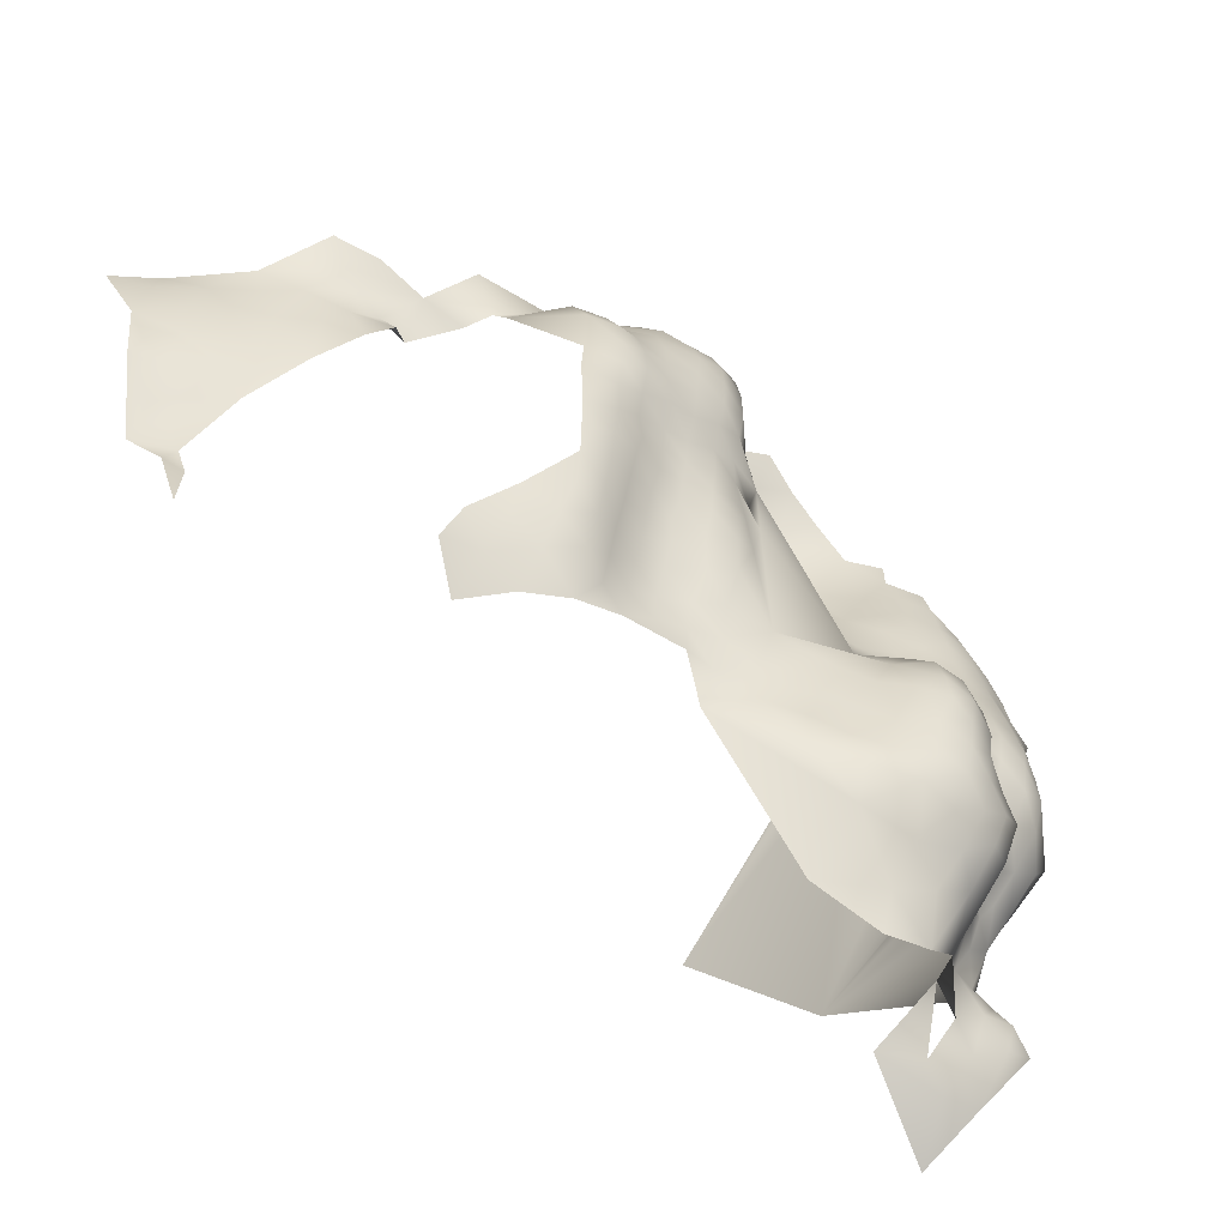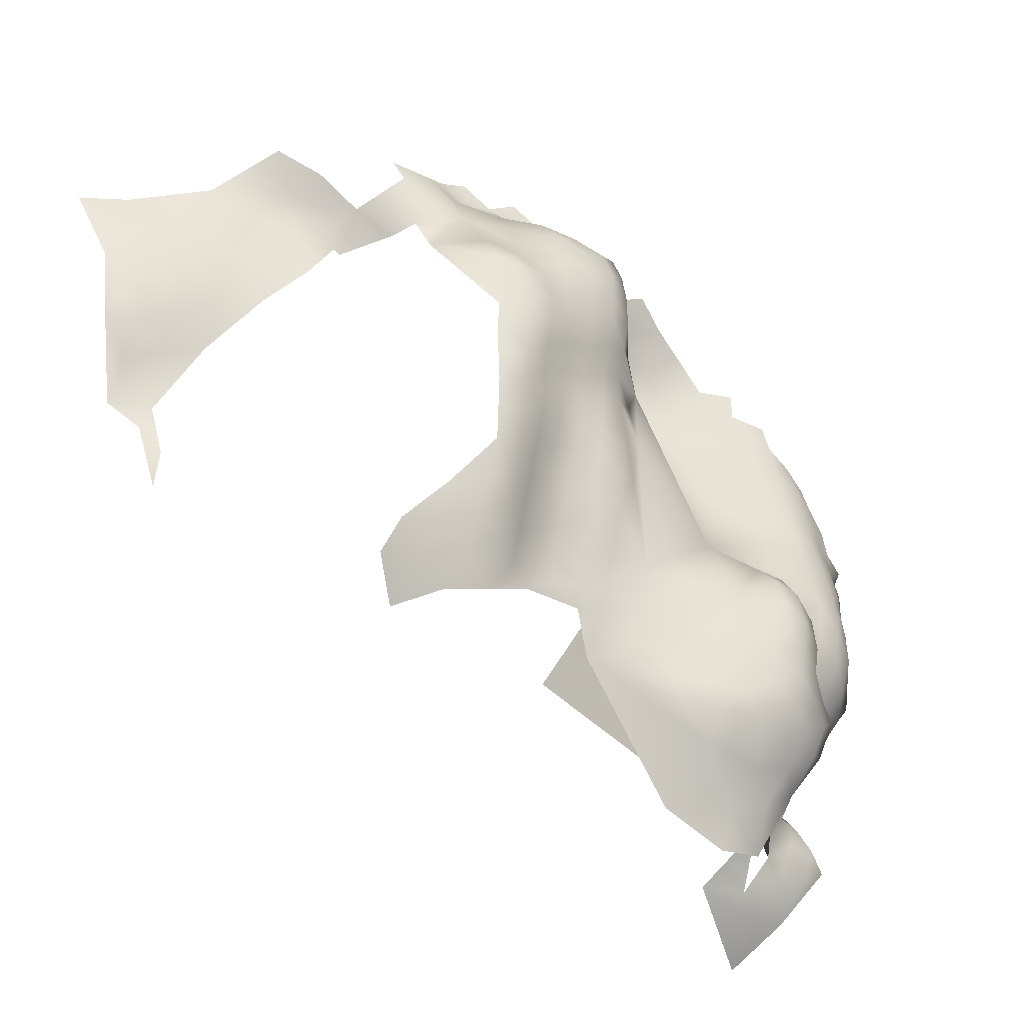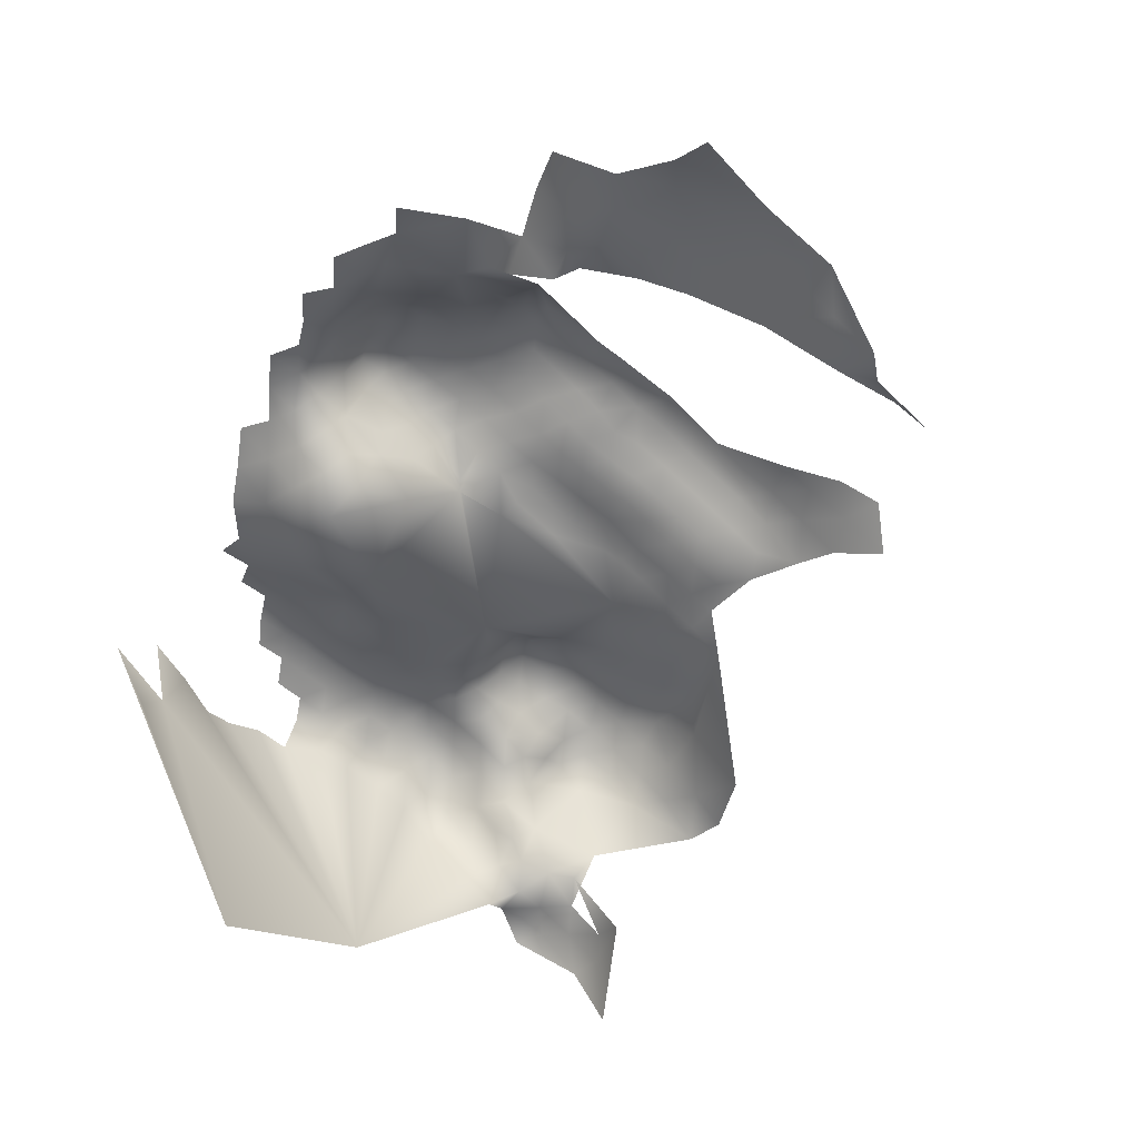
<metadata>
{"format":"obj","ext":"obj","renderer":"f3d","projection":"perspective","resolution":1024,"background":"white","views":[{"elev":-54.3,"azim":-54.2,"up":"+Y"},{"elev":-33.9,"azim":-57.9,"up":"+Y"},{"elev":-69.4,"azim":-130.6,"up":"+Z"}]}
</metadata>
<code>
v -462 218.8 329.4
v -462.4 224.3 322.8
v -465.6 226.7 321.2
v -468.9 225.2 319.9
v -465.7 223 321.4
v -459.1 226.5 324.6
v -459.5 222.5 324.6
v -456 224.2 326.5
v -464.4 219.7 326.2
v -449.5 224.3 329.4
v -453 222.7 328.2
v -450 220.4 329.4
v -452.5 218.9 331.1
v -449.1 216.9 330.4
v -445.9 217.9 329.5
v -445.9 222 330.6
v -442.4 219.3 331
v -438.9 221.1 332.7
v -442.5 214.9 328.8
v -438.7 216.4 330.6
v -438.8 212.1 327.6
v -434 213.1 330.3
v -434.7 218.4 332.8
v -430.6 216.1 333.3
v -442.9 210.7 326.6
v -439.5 206.8 325.3
v -434.7 208.2 327.1
v -445.9 213.8 328.6
v -472.5 223.1 320.4
v -475.6 225.3 316.7
v -448.9 212.6 331.1
v -457.5 220.1 328.6
v -468.7 221.6 321.6
v -420.2 207.7 340.4
v -420.2 204.1 341.3
v -417 202.4 342.2
v -423.3 205.2 338.8
v -423.6 201.6 339.3
v -420.3 200.3 341.8
v -423.6 198.1 340.2
v -420.2 196.5 342.6
v -417 198.6 343.3
v -417.1 194.9 343.8
v -413.9 196.7 343.7
v -413.9 200.3 342.7
v -413.9 193.1 344.3
v -410.7 194.8 343.7
v -417.1 191.2 344.6
v -413.8 189.5 344.8
v -410.7 191.2 344.3
v -420.3 192.7 343.1
v -417 187.7 345.4
v -420.3 189 344
v -405.2 193.2 340.4
v -423.5 194.2 340.6
v -426.7 195.8 337.9
v -426 191.7 338.8
v -423.2 190.2 341.3
v -410.7 187.6 344.7
v -413.8 185.9 345.8
v -410.8 184 345.5
v -407.4 184.9 342
v -407.9 189.5 344.5
v -410.9 180.3 345.5
v -407.9 180.7 342.2
v -413.8 182.2 346.5
v -426.5 199.3 337.6
v -405.1 188.9 341.2
v -420.3 185.4 344.9
v -417 184 346.3
v -424.5 185.9 341.8
v -408.1 206 332.6
v -417 180.3 347.1
v -413.9 178.6 346.8
v -420.2 181.8 346
v -423.1 183.1 344.2
v -423.4 179.5 345.1
v -426.6 180.7 342.8
v -426.4 177.2 344.3
v -423.5 175.3 345.7
v -426.4 173.7 346.2
v -423.6 170.9 345.3
v -420.6 173 346.6
v -420.2 177.4 346.8
v -420.7 168.5 345.5
v -417.4 170.6 347.3
v -417.4 174.6 347.7
v -417.5 166.1 345.1
v -414.1 167.8 346.2
v -414.2 171.9 347.4
v -414.1 175.5 347.3
v -411.2 173.5 346
v -411.2 169.6 345.6
v -429.5 175.5 345.3
v -429.8 177.7 342.3
v -432.8 176.3 343.2
v -432.8 174.4 347.2
v -429.6 172.6 347.6
v -426.5 170.1 346.9
v -414.2 163.6 343
v -410.7 166 343.9
v -408.2 171.2 341.6
v -420.6 164.2 344.3
v -410.9 161.6 340.2
v -407.4 165.9 339.2
v -408.1 161 334.6
v -423.7 166.6 345.2
v -408.2 175.7 342
v -432.8 171.4 349.3
v -429.6 169.3 349.4
v -426.6 203.4 335.8
v -430.3 204.3 331.3
v -434.9 197.3 330.5
v -411.1 177 345.8
v -416.9 177.4 347.8
v -405.2 197.4 336.6
v -429.3 197.6 334.8
v -408.8 179 345
v -426.7 166.7 347.9
v -429.8 165.1 350
v -426.3 163 347.2
v -427.2 159.4 349
v -430.4 161.5 349.8
v -430.6 157.7 349.4
v -434 159.4 349.6
v -434.1 155.4 348.8
v -430.8 153.7 348.3
v -427.3 155.8 349
v -424.1 157.7 348.6
v -423.7 153.7 346.4
v -427.8 151.9 347.5
v -424.3 160.1 346.6
v -433.7 163.2 350
v -437.6 157 347.6
v -437.3 161.5 348.2
v -441 159.7 345.1
v -440.9 155.3 345.2
v -444.1 156.5 342
v -443.2 152.7 342.6
v -447.3 154.9 339
v -441.8 149.3 340.7
v -438.2 152.6 345.9
v -444.5 161.6 341.7
v -447.1 158.5 339.1
v -447.9 162 338.5
v -450.9 159.8 335.9
v -423.6 208.9 337.7
v -444.2 206.8 325.8
v -446.4 209.8 327.6
v -434.2 151.5 346.9
v -431 149.5 345.7
v -409.3 216.1 325.3
v -452.2 215.9 333.4
v -427.6 147.6 344
v -442.1 165.2 344.3
v -455.8 218 331.5
v -454.3 214.9 336.7
v -457.3 216.4 334.5
v -457.5 213.6 337
v -460.9 214.9 334.8
v -460.8 211.5 336.6
v -457.4 210 338.2
v -461 207.9 337.7
v -457.5 206.2 338.5
v -454.2 208 338.5
v -454.3 211.7 337.9
v -454.2 204.2 338.6
v -457.7 202.3 338.4
v -454.3 200.3 337.9
v -457.8 198.5 337.7
v -454.2 196.6 337
v -450 196 337
v -451.3 201.2 336.8
v -457.7 194.5 336.8
v -453.9 192.7 336.9
v -449.1 195.2 335.4
v -451.8 209 336.3
v -461.3 196.2 336.9
v -461.2 192.4 335.9
v -457.7 190.6 336.8
v -465 194.8 336.4
v -464.8 191 335.3
v -468.7 192.6 335.4
v -468.5 189 334.8
v -464.6 187.7 334.9
v -467.7 185.9 334.7
v -464.7 184.1 334.6
v -461.3 185.7 335.1
v -461.4 181.7 334.8
v -458.1 183.2 336.4
v -468.7 196.3 336.1
v -472.1 194 335.4
v -472.1 198.2 335.3
v -471.8 202 335
v -475.4 195.3 332.9
v -468.9 199.9 336
v -469 203.3 335.2
v -465.5 198.1 336.6
v -465.5 201.8 336.5
v -475.7 191.4 332.7
v -472.2 190 335
v -465.4 205.5 336.2
v -469.1 206.6 333.6
v -472.4 204.8 333.4
v -474.8 187.8 334
v -471.9 185.9 334.7
v -474.8 202.8 332.7
v -472.9 207.6 329.7
v -475.2 205.8 331
v -465.2 209.4 335
v -469.1 210.2 331
v -477.8 206.5 324.3
v -461.5 200.2 337.5
v -475.9 183.8 333.2
v -472.1 181.8 334.3
v -474.5 180 333.6
v -475.3 175.8 332.5
v -471.8 177.4 333.8
v -475 171.3 331.8
v -471.8 173.4 333.1
v -471.8 169.3 332.2
v -468.6 170.8 331.9
v -468.6 174.7 332.9
v -468.6 178.6 333.7
v -465.1 173.1 332.6
v -465.1 176.8 333.2
v -465.1 169.3 331.7
v -461.6 171.6 332.7
v -461.6 175.6 333.7
v -461.7 167.5 331.8
v -468.5 167.1 331.2
v -465.1 165.4 330.9
v -457.9 173.7 335.3
v -458.2 168.9 333.7
v -465.1 180.5 333.9
v -468.5 182.8 334.5
v -462 178.7 334
v -461.7 163.9 331.5
v -458.3 165.1 332.9
v -468.4 163.3 330.3
v -471.7 164.8 330.9
v -455 170.5 335.7
v -455.2 173.8 336.4
v -454.8 165.9 334.8
v -454.9 161.8 333.6
v -451.2 163.8 336.5
v -449.7 170.3 337.6
v -447.6 165.1 338.8
v -458.4 178.6 335.7
v -465.1 161.5 330.3
v -461.4 204.2 337.7
v -475.4 167.1 330.3
v -479.1 164.7 327.3
v -475.4 162.5 328.5
v -475.4 157.7 325.6
v -471 158.9 328.9
v -454.6 184.8 337.4
v -454.8 180.9 337.3
v -454.5 176 337
v -451.9 182.1 337.3
v -458 186.6 336.6
v -455 188.2 337.1
v -444.7 167 341.5
v -446.2 200.4 329
v -479.8 159.9 324.8
v -482.8 163.4 324.9
v -465.9 213 332.4
v -468 214.1 329.2
v -472.2 214.4 325.4
v -451.6 212.3 335.1
v -435.6 175 345.5
v -435.7 172.4 347.9
v -439.7 170 345
v -436.1 168.9 348.9
v -439.2 165.5 347
v -436.1 165.2 349.4
v -433 167.3 350.2
v -476.4 212.5 321
v -449.7 189 336.9
v -460.5 217.5 331.7
v -482.3 212.6 316.2
v -492.5 216.8 311.4
v -478.9 218.1 320.8
v -481.4 207.2 313.3
v -488.6 211.1 311.5
v -487.7 215.1 314.4
v -492.4 212.2 308.8
v -492.4 208 308.3
v -488.2 206.3 311.3
v -484.9 208.3 312.5
v -496.1 211 304.4
v -495.9 206.3 304.9
v -499.5 205.9 301.1
v -497.7 202.4 303.3
v -494.3 201.5 306.6
v -500.9 200.3 300.6
v -503.7 203.8 297.4
v -504.6 198.2 296.5
v -500.8 195.2 300.5
v -497.4 197.4 303.8
v -503.4 193 297.9
v -500.9 190 299.4
v -497.5 192 302.6
v -497.8 186.7 300.1
v -494 188.1 303.9
v -494.3 194.4 305.8
v -490.5 195.5 309.3
v -506.1 207.9 292.4
v -502.1 208.5 296.8
v -490.7 202.3 309.8
v -487.6 200.2 313.4
v -504.4 188.7 297.5
v -500.5 184.7 297.5
v -500.6 179.4 295.7
v -496.3 180 298.7
v -498.2 176.2 298.8
v -497.3 172.2 301.7
v -420.9 160.1 344.9
v -416.9 159.6 339.8
v -463.9 216.2 332
v -484.1 158.8 323.1
v -480 154.3 321.7
v -497.4 167.6 301.2
v -452.3 188.5 336.8
v -458.3 161.7 332.8
v -479.2 168.9 328.4
v -435.3 148 343.4
v -431.4 145.3 342.4
v -423.1 212.6 337.4
v -409.7 211.7 332.1
v -407.7 207.7 324
v -407 207.3 317
v -435.5 143.6 339.9
v -434.9 139.1 338.1
v -430.1 139.6 340.4
v -429.4 191.4 336.1
v -461.2 188.8 335.5
v -451.3 205.5 336.6
v -449.5 202.7 332.8
v -407.9 210.1 319.4
v -426.8 212.3 334.5
v -448.1 206.7 329.6
v -441.8 142.6 334.6
v -405.6 200.9 334.4
v -423.2 162.9 345.1
v -408.8 168.2 344.2
v -454.6 157.3 331.8
v -449.6 207.6 333.3
v -436.1 180.3 339.1
v -463.6 213 334.8
v -484.1 205.7 314.3
v -477.7 210.7 318.2
v -417.5 161.6 342
v -418.1 156.6 339.7
v -411.8 157.4 337.5
v -415.9 152.4 335.6
v -408.1 156 333.5
v -411.5 153.7 335.1
v -414.4 155.8 336.9
v -414.2 160.3 340.2
v -411.1 149.8 335.8
v -414.6 147.3 334.4
v -418 149.7 334.5
v -419 143.3 327.2
v -411.3 144.9 334.1
v -415.1 143.1 330.9
v -411.9 140.9 330.5
v -408 141.1 332.3
v -408 146.9 336.4
v -407.7 150.2 337.2
v -407.9 153.7 335.3
v -404.5 148.3 337
v -420.8 148.6 338
v -408.3 136.5 325.3
v -415.3 158.2 338.9
v -402.3 171.4 312.1
v -403.4 189.6 294.7
f 319 354 375
f 42 44 45
f 61 65 62
f 198 196 191
f 47 46 50
f 74 73 115
f 61 62 59
f 48 49 46
f 33 4 29
f 52 60 49
f 52 49 48
f 193 191 196
f 47 44 46
f 60 59 49
f 60 61 59
f 50 46 49
f 188 337 185
f 114 74 91
f 101 346 93
f 46 43 48
f 44 43 46
f 115 87 91
f 115 91 74
f 64 118 65
f 42 43 44
f 165 166 162
f 64 74 114
f 70 60 52
f 319 375 360
f 59 50 49
f 70 73 66
f 74 66 73
f 94 98 81
f 204 194 197
f 204 197 203
f 199 196 198
f 121 132 345
f 162 163 164
f 59 62 63
f 59 63 50
f 271 272 97
f 194 196 197
f 161 160 350
f 92 114 91
f 92 91 90
f 53 52 48
f 109 97 272
f 103 107 345
f 41 43 42
f 109 98 97
f 165 162 164
f 165 164 167
f 187 188 185
f 64 66 74
f 114 118 64
f 114 108 118
f 279 176 175
f 199 197 196
f 345 318 103
f 108 114 92
f 108 92 102
f 122 124 128
f 98 109 110
f 99 81 98
f 192 191 193
f 126 124 125
f 168 167 164
f 337 188 261
f 39 36 35
f 186 187 185
f 60 66 61
f 60 70 66
f 169 168 170
f 75 73 70
f 86 87 83
f 82 107 85
f 51 43 41
f 69 52 53
f 51 53 48
f 51 48 43
f 69 75 70
f 69 70 52
f 76 69 71
f 284 290 351
f 166 159 162
f 64 65 61
f 64 61 66
f 176 172 171
f 176 171 175
f 157 159 166
f 276 277 274
f 123 133 125
f 240 231 241
f 127 124 126
f 84 87 115
f 237 226 229
f 237 235 226
f 183 191 192
f 161 163 162
f 161 162 159
f 261 190 257
f 261 257 262
f 280 320 160
f 39 41 42
f 209 207 204
f 77 76 78
f 189 235 237
f 122 128 129
f 240 250 232
f 240 232 231
f 171 174 175
f 94 97 98
f 369 372 370
f 375 359 355
f 193 196 194
f 169 167 168
f 181 198 191
f 360 353 319
f 360 100 353
f 250 238 232
f 123 125 124
f 76 77 75
f 76 75 69
f 123 124 122
f 42 45 36
f 42 36 39
f 257 258 260
f 11 12 10
f 219 221 220
f 189 187 235
f 93 346 102
f 93 102 92
f 230 232 238
f 127 128 124
f 228 225 227
f 228 227 230
f 180 175 174
f 205 206 201
f 223 225 226
f 223 226 224
f 79 81 80
f 79 94 81
f 201 184 183
f 350 320 267
f 350 160 320
f 187 236 235
f 187 186 236
f 220 218 217
f 220 217 219
f 232 230 227
f 235 224 226
f 15 12 14
f 239 238 325
f 122 129 132
f 184 186 185
f 145 248 246
f 160 159 158
f 160 161 159
f 78 79 77
f 133 277 276
f 3 5 2
f 182 184 185
f 182 183 184
f 142 134 137
f 213 178 170
f 214 216 215
f 15 16 12
f 229 226 225
f 229 225 228
f 231 227 222
f 231 232 227
f 202 197 199
f 83 87 84
f 83 84 80
f 207 194 204
f 357 358 371
f 171 169 170
f 249 189 237
f 201 183 192
f 77 79 80
f 77 80 84
f 190 261 188
f 174 170 178
f 174 171 170
f 109 272 274
f 135 133 276
f 121 122 132
f 132 318 345
f 169 172 173
f 169 171 172
f 40 41 39
f 285 289 290
f 16 10 12
f 99 98 110
f 93 90 89
f 93 92 90
f 101 105 346
f 87 90 91
f 87 86 90
f 216 217 218
f 251 164 163
f 202 203 197
f 251 168 164
f 95 94 79
f 17 16 15
f 168 213 170
f 168 251 213
f 338 177 165
f 338 165 167
f 84 75 77
f 239 234 230
f 239 230 238
f 188 187 189
f 188 189 190
f 221 231 222
f 354 359 375
f 337 179 182
f 337 182 185
f 179 180 174
f 179 174 178
f 131 128 127
f 67 56 40
f 67 40 38
f 200 205 201
f 4 33 5
f 4 5 3
f 56 55 40
f 38 40 39
f 135 125 133
f 130 128 131
f 130 129 128
f 13 14 12
f 280 160 158
f 109 277 110
f 109 274 277
f 342 348 339
f 57 55 56
f 57 58 55
f 84 115 73
f 84 73 75
f 248 247 246
f 228 230 234
f 247 242 244
f 353 103 318
f 337 180 179
f 270 153 157
f 270 157 166
f 218 223 224
f 218 220 223
f 153 14 13
f 153 31 14
f 224 235 236
f 360 375 355
f 85 107 103
f 85 103 88
f 218 215 216
f 214 206 205
f 214 215 206
f 246 247 244
f 210 203 202
f 7 6 2
f 19 28 25
f 19 25 21
f 19 15 28
f 82 81 99
f 89 90 86
f 55 41 40
f 55 51 41
f 222 227 225
f 222 225 223
f 117 56 67
f 234 239 244
f 234 244 242
f 173 167 169
f 173 338 167
f 365 361 362
f 249 259 258
f 101 93 89
f 85 83 82
f 85 86 83
f 261 262 180
f 261 180 337
f 348 177 338
f 144 140 138
f 177 270 166
f 177 166 165
f 120 110 277
f 206 184 201
f 206 186 184
f 324 279 175
f 241 231 221
f 120 133 123
f 120 277 133
f 95 79 78
f 82 83 80
f 82 80 81
f 158 159 157
f 149 25 28
f 206 215 236
f 206 236 186
f 273 274 272
f 7 8 6
f 254 241 252
f 104 360 355
f 104 355 106
f 369 370 361
f 369 361 365
f 28 14 31
f 28 15 14
f 119 99 110
f 119 110 120
f 220 222 223
f 220 221 222
f 190 258 257
f 96 94 95
f 121 345 107
f 121 107 119
f 37 34 147
f 37 35 34
f 139 138 140
f 104 100 360
f 358 359 356
f 229 249 237
f 229 233 249
f 134 126 125
f 134 125 135
f 136 137 134
f 190 189 249
f 190 249 258
f 150 127 126
f 302 301 312
f 151 127 150
f 151 131 127
f 31 153 270
f 32 1 280
f 233 243 259
f 233 259 249
f 58 51 55
f 58 53 51
f 252 241 221
f 252 221 219
f 213 199 198
f 303 306 300
f 198 181 178
f 198 178 213
f 179 181 182
f 179 178 181
f 19 20 17
f 19 17 15
f 288 285 287
f 1 320 280
f 266 321 265
f 251 199 213
f 251 202 199
f 233 229 228
f 355 359 358
f 38 35 37
f 38 39 35
f 71 69 53
f 71 53 58
f 156 153 13
f 275 135 276
f 195 192 193
f 233 242 243
f 111 67 38
f 111 38 37
f 288 289 285
f 88 86 85
f 88 89 86
f 136 134 135
f 99 107 82
f 99 119 107
f 21 20 19
f 21 22 20
f 78 76 71
f 181 191 183
f 181 183 182
f 145 246 146
f 314 316 315
f 275 274 273
f 275 276 274
f 208 209 204
f 294 295 292
f 136 138 137
f 136 143 138
f 148 25 149
f 333 328 327
f 361 371 358
f 361 370 371
f 22 23 20
f 215 224 236
f 215 218 224
f 300 299 303
f 245 239 325
f 245 244 239
f 302 299 301
f 302 303 299
f 146 144 145
f 211 267 268
f 267 210 350
f 20 18 17
f 351 290 289
f 324 262 257
f 210 161 350
f 155 275 273
f 143 144 138
f 143 145 144
f 293 294 292
f 233 228 234
f 233 234 242
f 23 18 20
f 353 354 319
f 211 203 210
f 211 210 267
f 27 22 21
f 121 119 120
f 253 252 326
f 253 254 252
f 328 154 151
f 139 137 138
f 354 356 359
f 24 23 22
f 262 324 175
f 262 175 180
f 163 161 210
f 100 101 89
f 100 89 88
f 355 357 106
f 355 358 357
f 154 131 151
f 349 96 95
f 96 271 97
f 96 97 94
f 366 365 362
f 142 150 126
f 142 126 134
f 32 11 8
f 200 192 195
f 200 201 192
f 121 123 122
f 121 120 123
f 32 8 7
f 347 245 325
f 327 328 151
f 327 151 150
f 26 27 21
f 163 202 251
f 163 210 202
f 291 292 288
f 291 288 287
f 26 25 148
f 26 21 25
f 353 100 88
f 353 88 103
f 208 203 211
f 208 204 203
f 296 300 294
f 296 299 300
f 336 57 56
f 336 56 117
f 156 32 280
f 156 280 158
f 31 149 28
f 297 298 296
f 326 252 219
f 339 348 338
f 339 338 173
f 245 146 246
f 245 246 244
f 255 256 254
f 147 329 341
f 279 172 176
f 361 358 356
f 305 306 303
f 362 356 363
f 362 361 356
f 153 158 157
f 153 156 158
f 313 304 302
f 313 302 312
f 322 265 321
f 295 294 300
f 7 2 9
f 333 334 335
f 333 335 328
f 367 368 365
f 367 365 366
f 104 101 100
f 104 105 101
f 32 156 13
f 296 294 293
f 129 318 132
f 298 301 299
f 298 299 296
f 5 9 2
f 265 253 266
f 68 63 62
f 342 149 31
f 372 371 370
f 256 250 240
f 256 240 241
f 256 241 254
f 155 143 136
f 304 303 302
f 304 305 303
f 108 65 118
f 293 292 291
f 324 257 260
f 259 260 258
f 297 309 308
f 117 67 111
f 270 177 348
f 143 248 145
f 313 315 304
f 313 314 315
f 311 310 307
f 327 150 142
f 311 289 310
f 311 351 289
f 207 193 194
f 255 265 322
f 288 310 289
f 31 270 348
f 31 348 342
f 295 310 288
f 295 288 292
f 141 327 142
f 373 363 356
f 143 155 263
f 143 263 248
f 242 259 243
f 273 263 155
f 352 281 284
f 273 272 271
f 281 290 284
f 268 267 320
f 105 102 346
f 332 340 331
f 320 1 9
f 282 287 285
f 282 285 286
f 275 155 136
f 275 136 135
f 297 293 309
f 297 296 293
f 278 281 352
f 373 362 363
f 269 211 268
f 250 325 238
f 111 37 147
f 265 255 254
f 265 254 253
f 368 369 365
f 331 330 72
f 142 137 139
f 142 139 141
f 326 266 253
f 200 214 205
f 112 117 111
f 112 113 117
f 354 353 318
f 349 271 96
f 342 148 149
f 152 331 340
f 106 105 104
f 212 209 208
f 9 5 33
f 217 216 214
f 146 140 144
f 195 193 207
f 57 71 58
f 307 310 295
f 154 130 131
f 263 247 248
f 333 327 141
f 283 281 278
f 268 320 9
f 315 316 317
f 306 295 300
f 306 307 295
f 374 368 367
f 113 336 117
f 343 334 333
f 32 12 11
f 32 13 12
f 281 285 290
f 281 286 285
f 141 139 140
f 373 356 354
f 335 154 328
f 316 323 317
f 326 219 217
f 364 367 366
f 264 342 339
f 339 173 176
f 339 176 264
f 368 372 369
f 212 269 278
f 343 333 141
f 298 312 301
f 212 207 209
f 22 341 24
f 364 366 363
f 282 291 287
f 305 307 306
f 305 304 315
f 309 293 291
f 349 95 78
f 314 313 312
f 283 29 30
f 283 278 269
f 298 297 308
f 111 147 341
f 349 273 271
f 112 111 341
f 373 130 154
f 269 33 29
f 269 29 283
f 112 22 27
f 112 341 22
f 113 112 27
f 374 367 364
f 373 154 335
f 212 195 207
f 347 141 140
f 347 343 141
f 376 106 357
f 376 105 106
f 376 102 105
f 376 108 102
f 376 65 108
f 376 62 65
f 377 340 332
f 377 332 331
f 376 116 54
f 376 344 116
f 376 377 331
f 376 72 344
f 376 331 72
f 377 152 340
f 376 68 62
f 68 376 54
f 269 208 211
f 269 212 208
f 347 146 245
f 146 347 140
f 172 176 173
f 260 279 324
f 247 259 242
f 336 71 57
f 264 148 342
f 71 349 78
f 273 247 263
f 264 26 148
f 247 260 259
f 26 113 27
f 336 349 71
f 264 113 26
f 176 113 264
f 349 247 273
f 113 349 336
f 247 279 260
f 349 279 247
f 349 172 279
f 176 349 113
f 172 349 176
f 130 318 129
f 130 354 318
f 130 373 354
f 32 9 1
f 32 7 9
f 9 269 268
f 9 33 269

</code>
